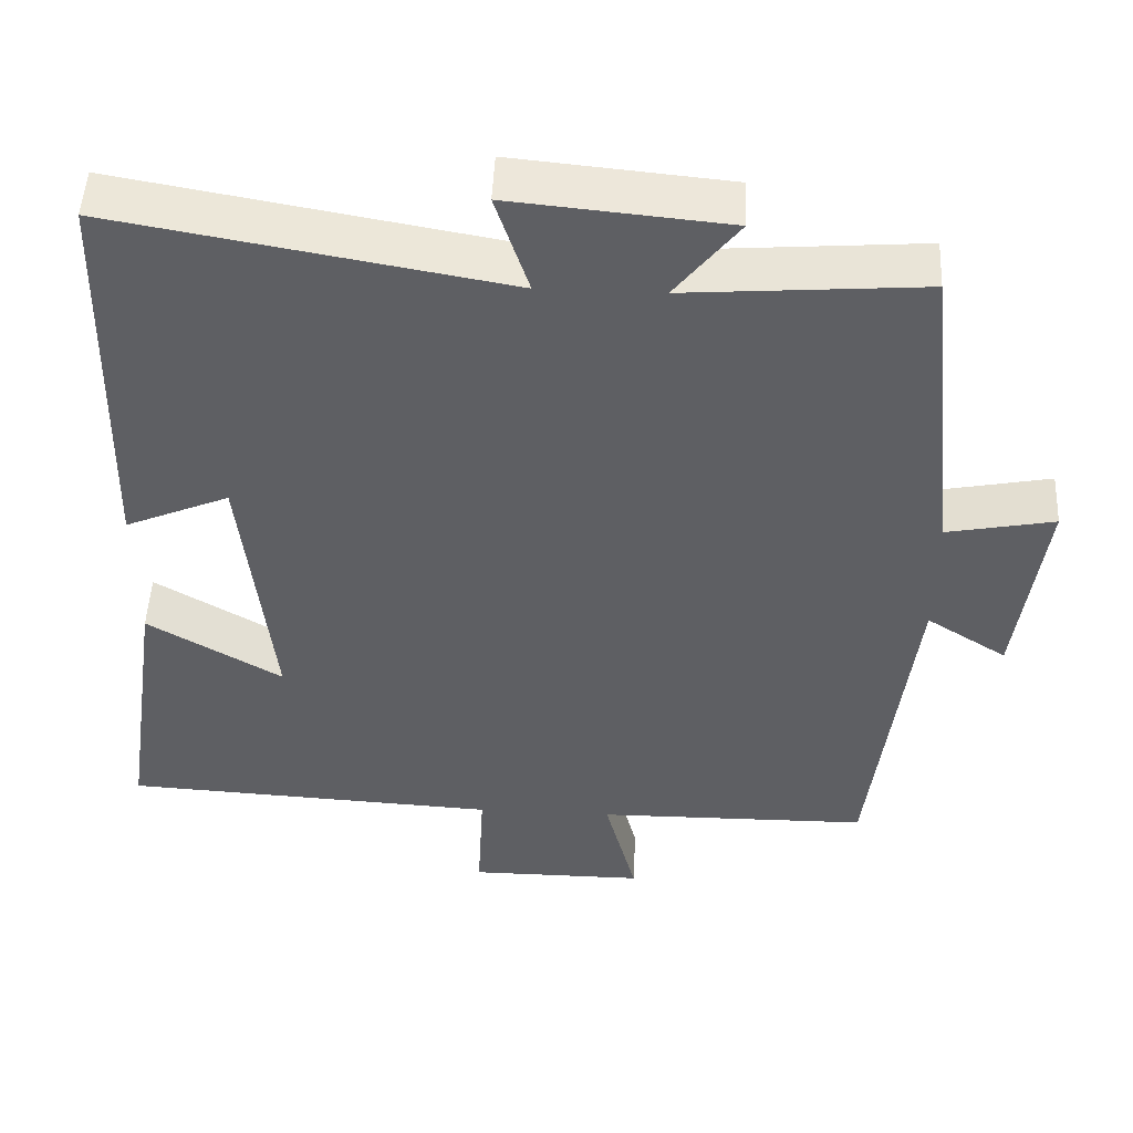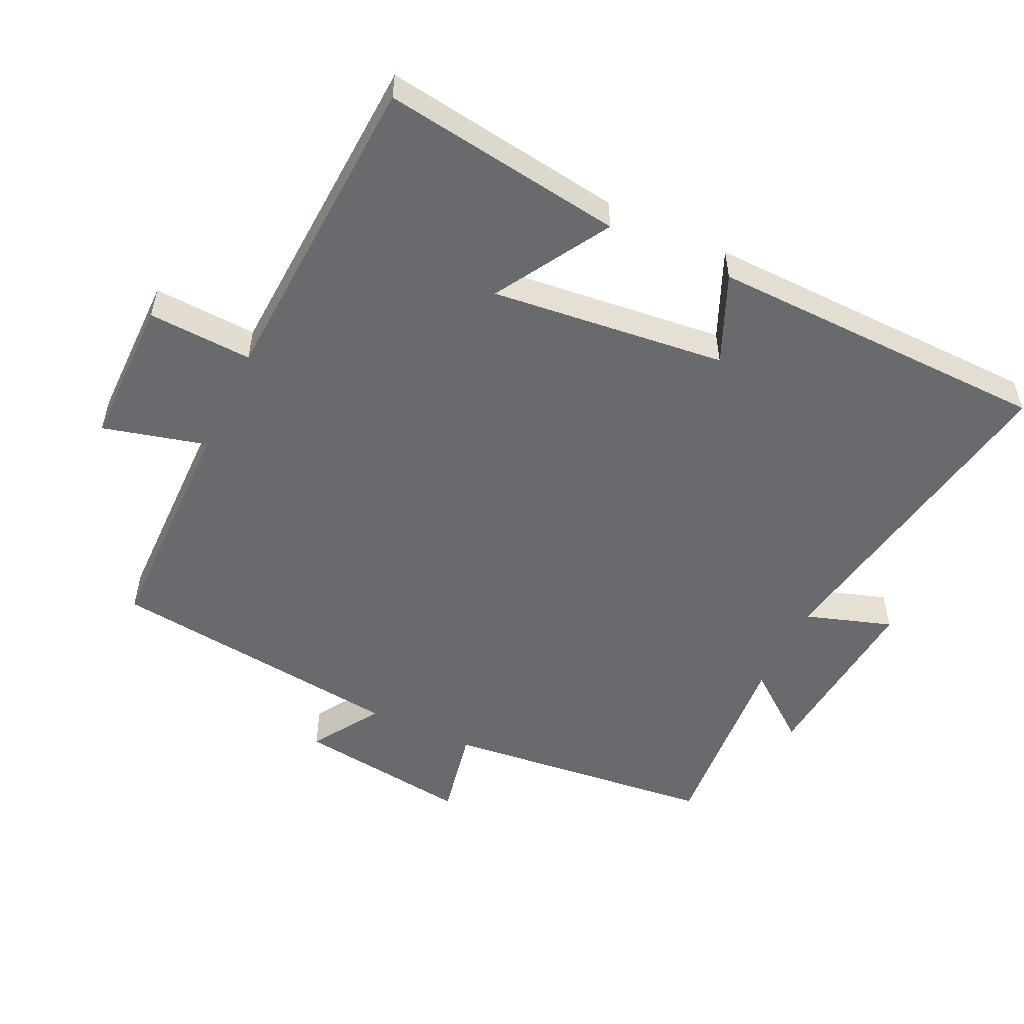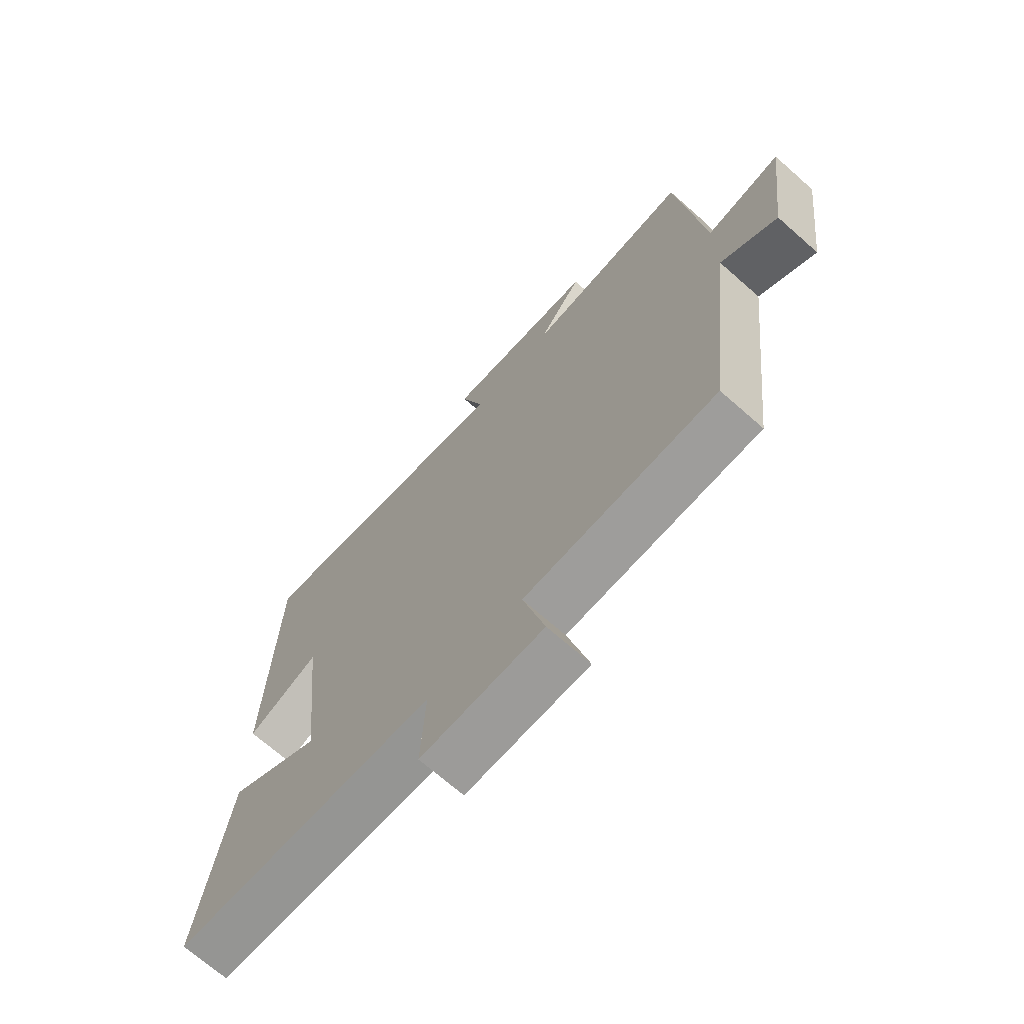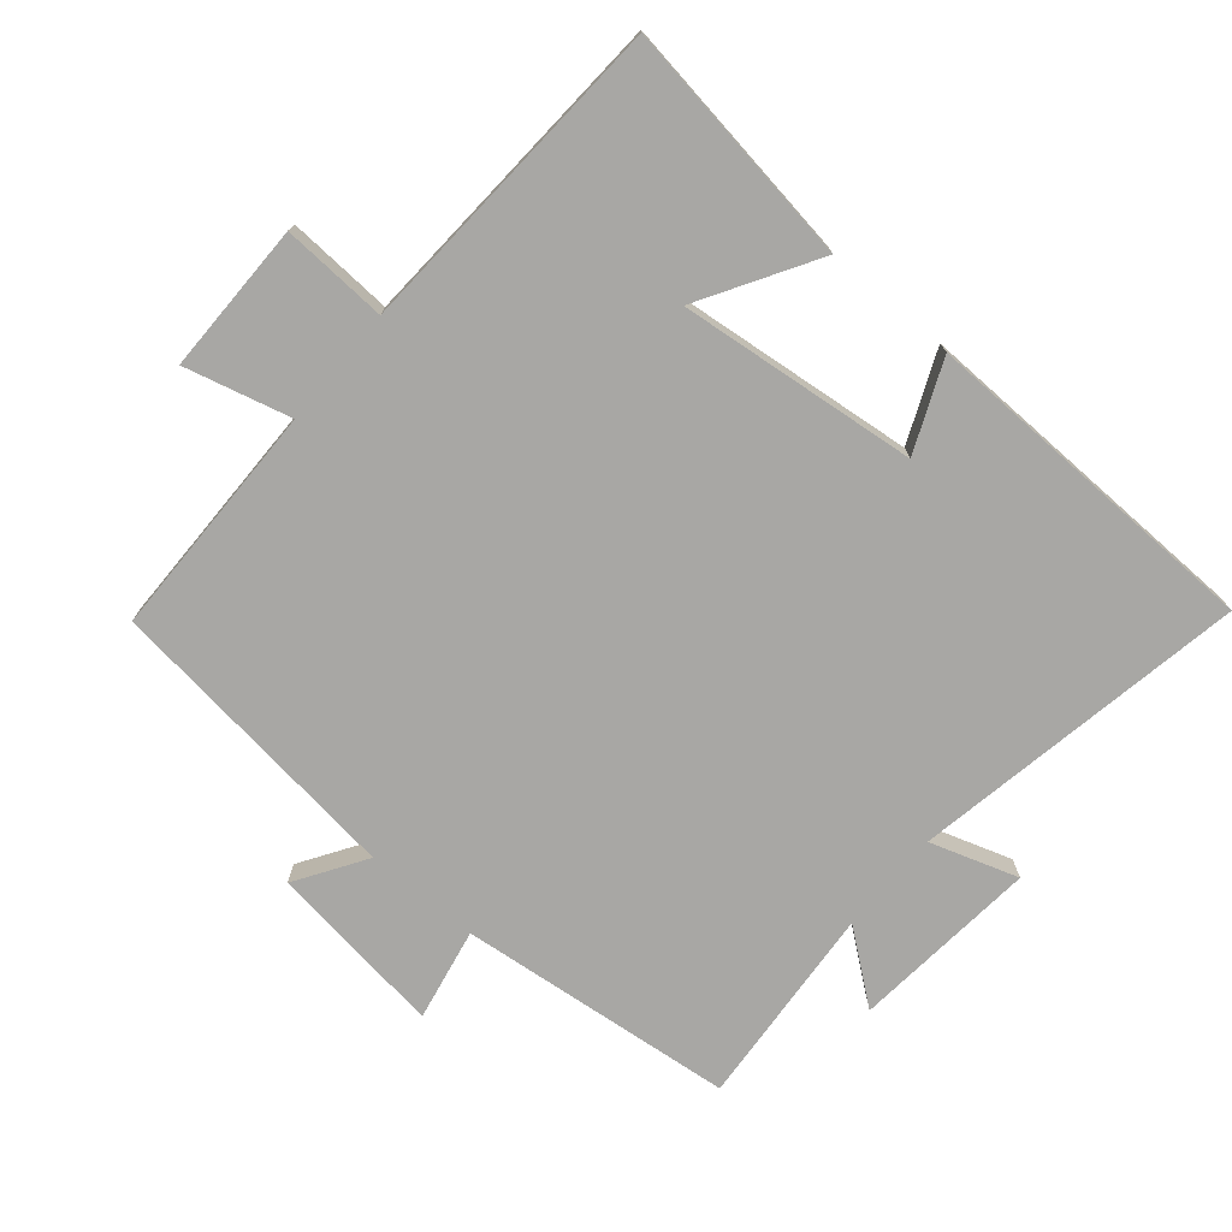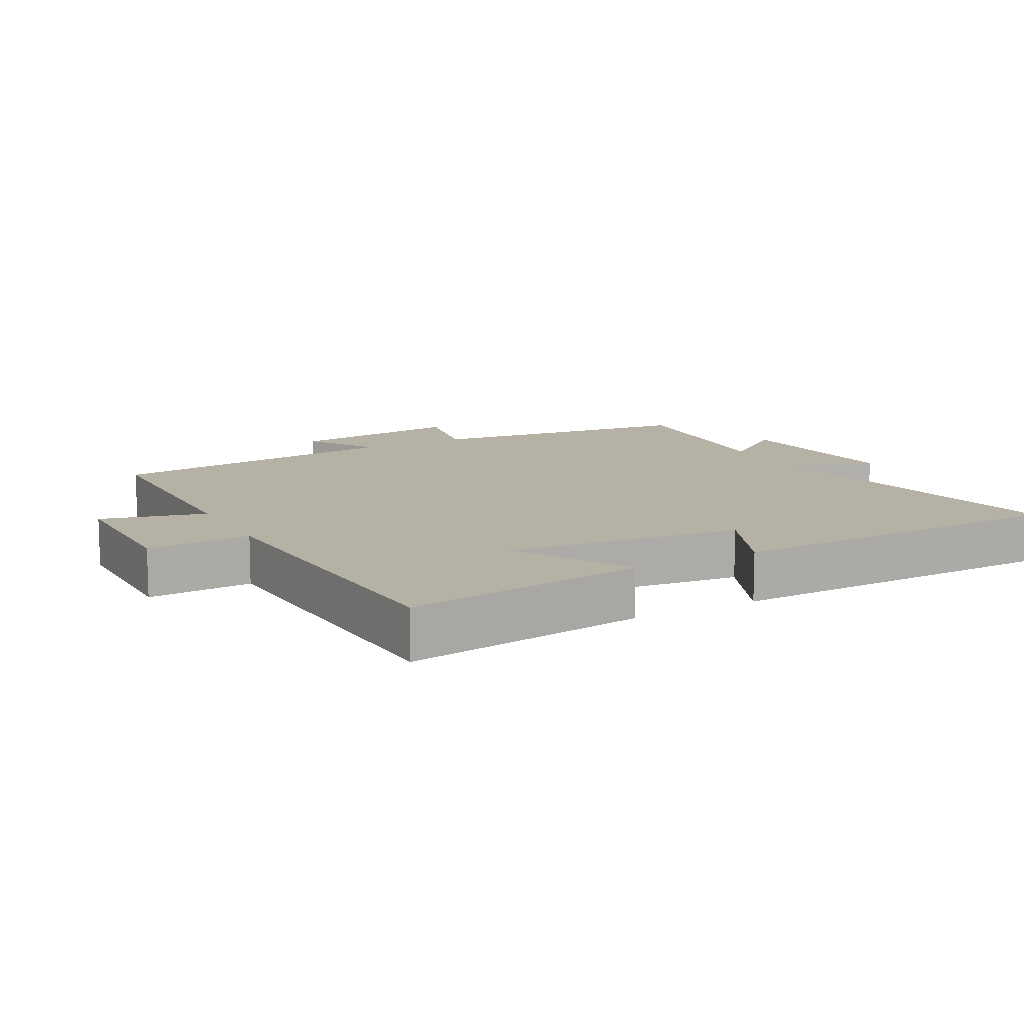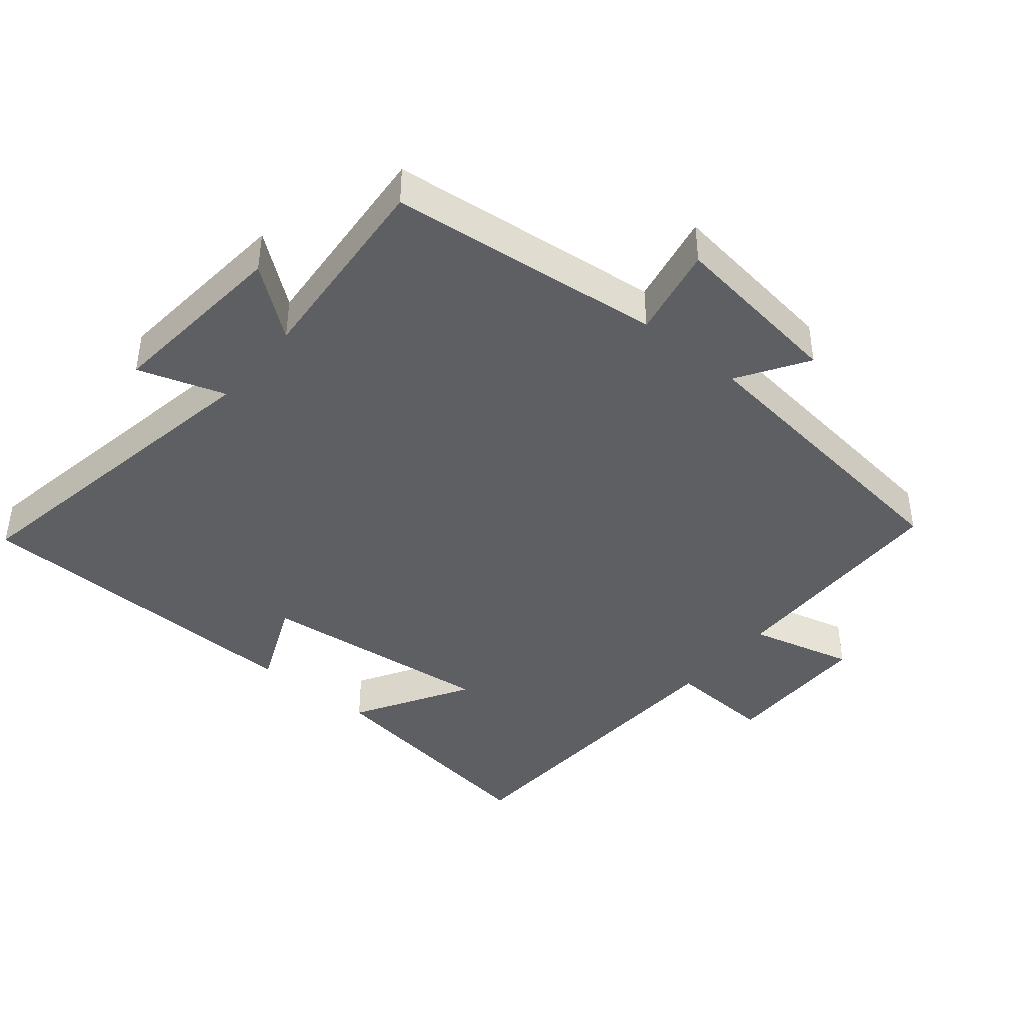
<metadata>
{"format":"obj","ext":"obj","renderer":"f3d","projection":"perspective","resolution":1024,"background":"white","views":[{"elev":49.5,"azim":2.7,"up":"+Z"},{"elev":-53.0,"azim":-115.3,"up":"+Y"},{"elev":-69.9,"azim":48.6,"up":"+Z"},{"elev":-74.6,"azim":-130.2,"up":"+Y"},{"elev":11.9,"azim":-118.1,"up":"+Y"},{"elev":-42.0,"azim":50.5,"up":"+Y"}]}
</metadata>
<code>
v 0.456 0.07 0.523
v 0.5 0.07 0.117
v 0.636 0.07 0.144
v 0.602 0.07 -0.116
v 0.5 0.07 -0.051
v 0.447 0.07 -0.496
v 0.1 0.07 -0.5
v 0.14 0.07 -0.655
v -0.082 0.07 -0.655
v -0.074 0.07 -0.5
v -0.552 0.07 -0.474
v -0.5 0.07 -0.115
v -0.33 0.07 -0.216
v -0.368 0.07 0.134
v -0.5 0.07 0.077
v -0.488 0.07 0.588
v 0.005 0.07 0.5
v -0.037 0.07 0.629
v 0.237 0.07 0.603
v 0.157 0.07 0.5
v 0.456 0 0.523
v 0.5 0 0.117
v 0.636 0 0.144
v 0.602 0 -0.116
v 0.5 0 -0.051
v 0.447 0 -0.496
v 0.1 0 -0.5
v 0.14 0 -0.655
v -0.082 0 -0.655
v -0.074 0 -0.5
v -0.552 0 -0.474
v -0.5 0 -0.115
v -0.33 0 -0.216
v -0.368 0 0.134
v -0.5 0 0.077
v -0.488 0 0.588
v 0.005 0 0.5
v -0.037 0 0.629
v 0.237 0 0.603
v 0.157 0 0.5
f 17 18 19 20
f 14 15 16 17
f 13 14 17 20
f 10 11 12 13
f 20 1 2
f 13 20 2
f 10 13 2
f 7 8 9 10
f 7 10 2
f 6 7 2
f 5 6 2
f 2 3 4 5
f 40 39 38 37
f 37 36 35 34
f 40 37 34 33
f 33 32 31 30
f 22 21 40
f 22 40 33
f 22 33 30
f 30 29 28 27
f 22 30 27
f 22 27 26
f 22 26 25
f 25 24 23 22
f 1 21 22 2
f 2 22 23 3
f 3 23 24 4
f 4 24 25 5
f 5 25 26 6
f 6 26 27 7
f 7 27 28 8
f 8 28 29 9
f 9 29 30 10
f 10 30 31 11
f 11 31 32 12
f 12 32 33 13
f 13 33 34 14
f 14 34 35 15
f 15 35 36 16
f 16 36 37 17
f 17 37 38 18
f 18 38 39 19
f 19 39 40 20
f 20 40 21 1

</code>
